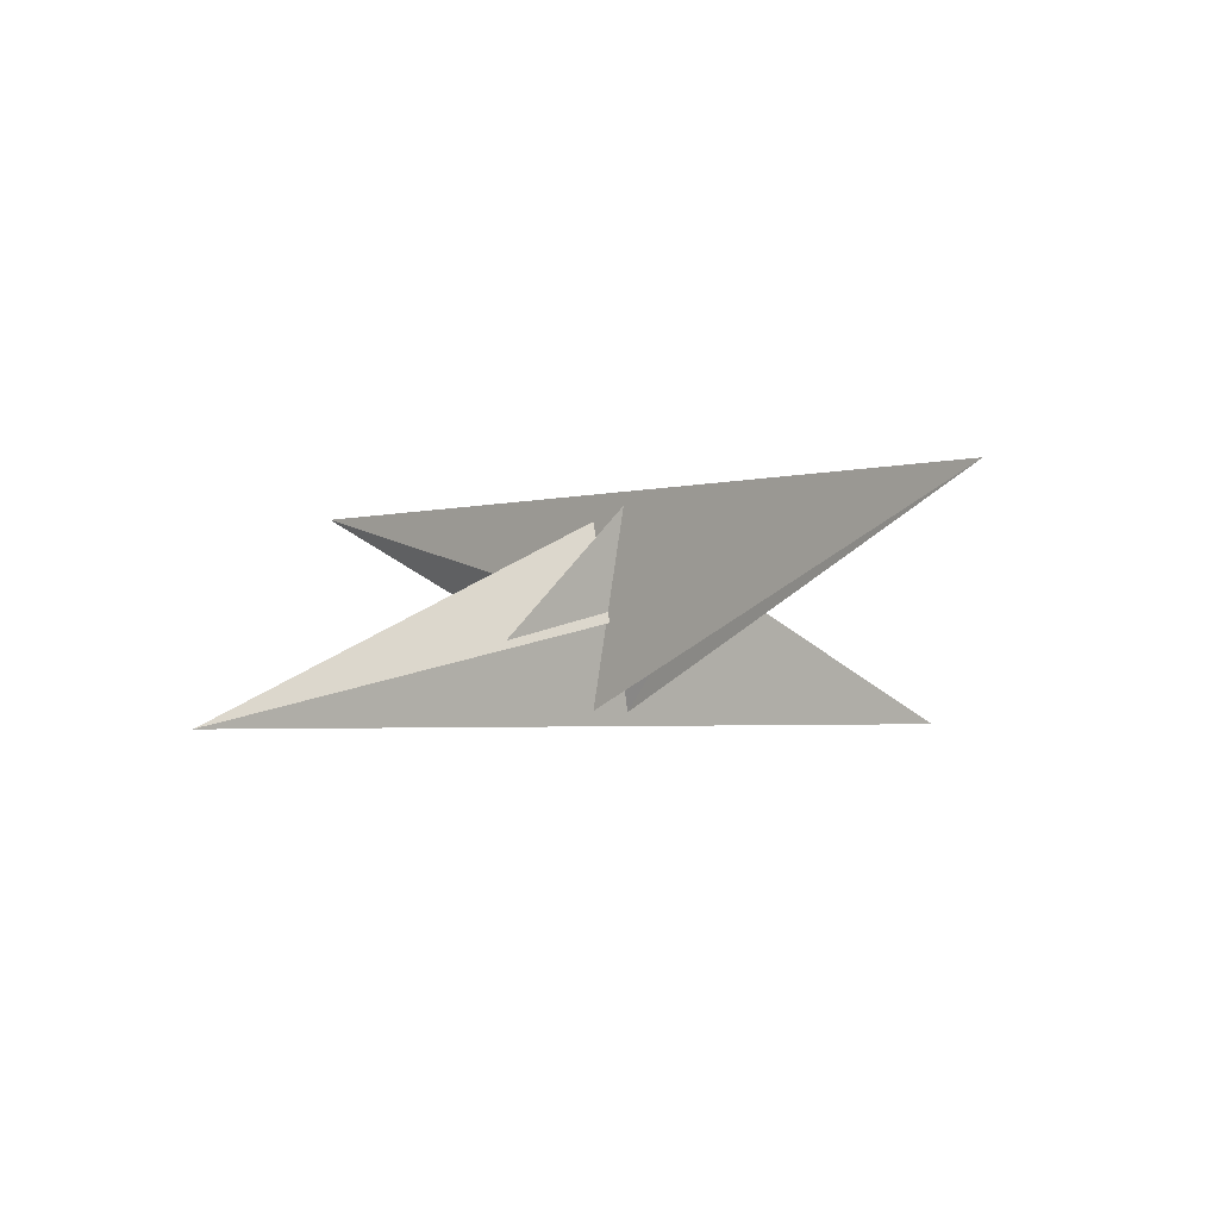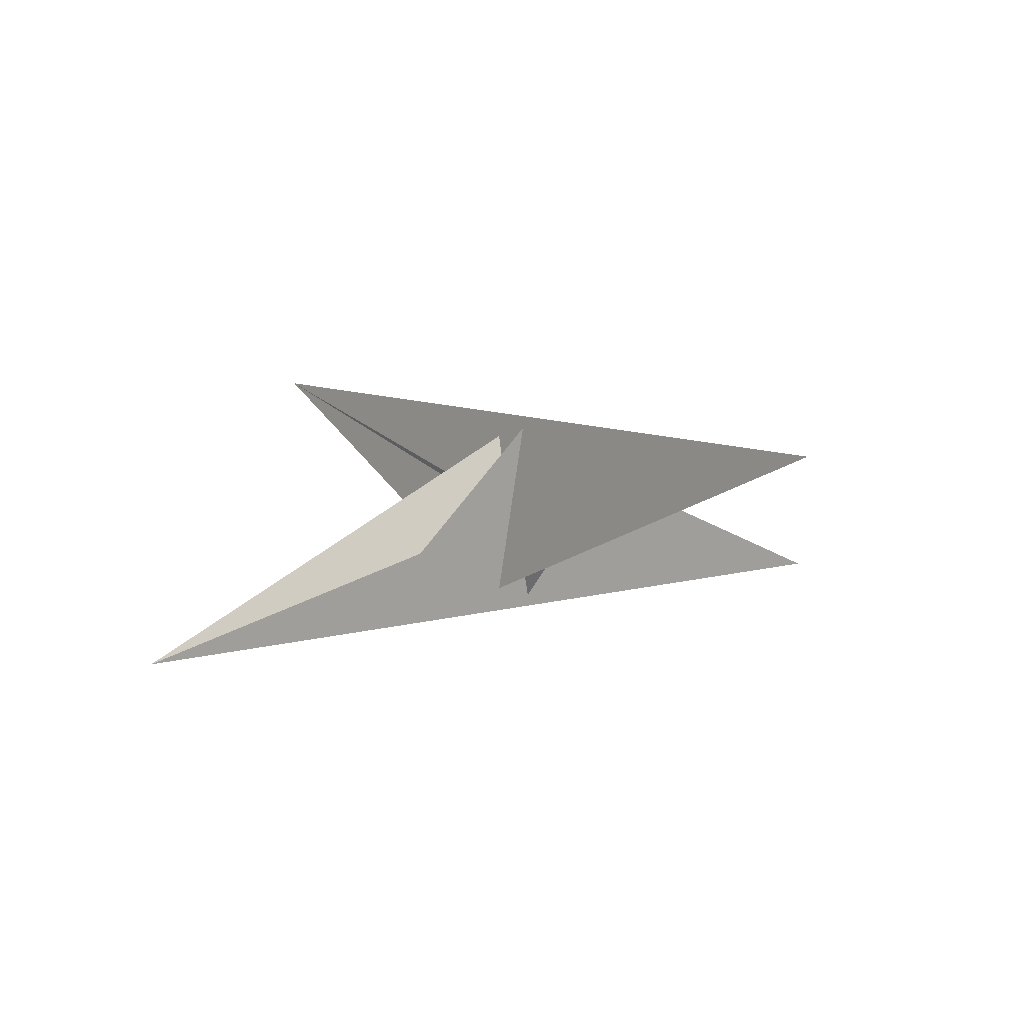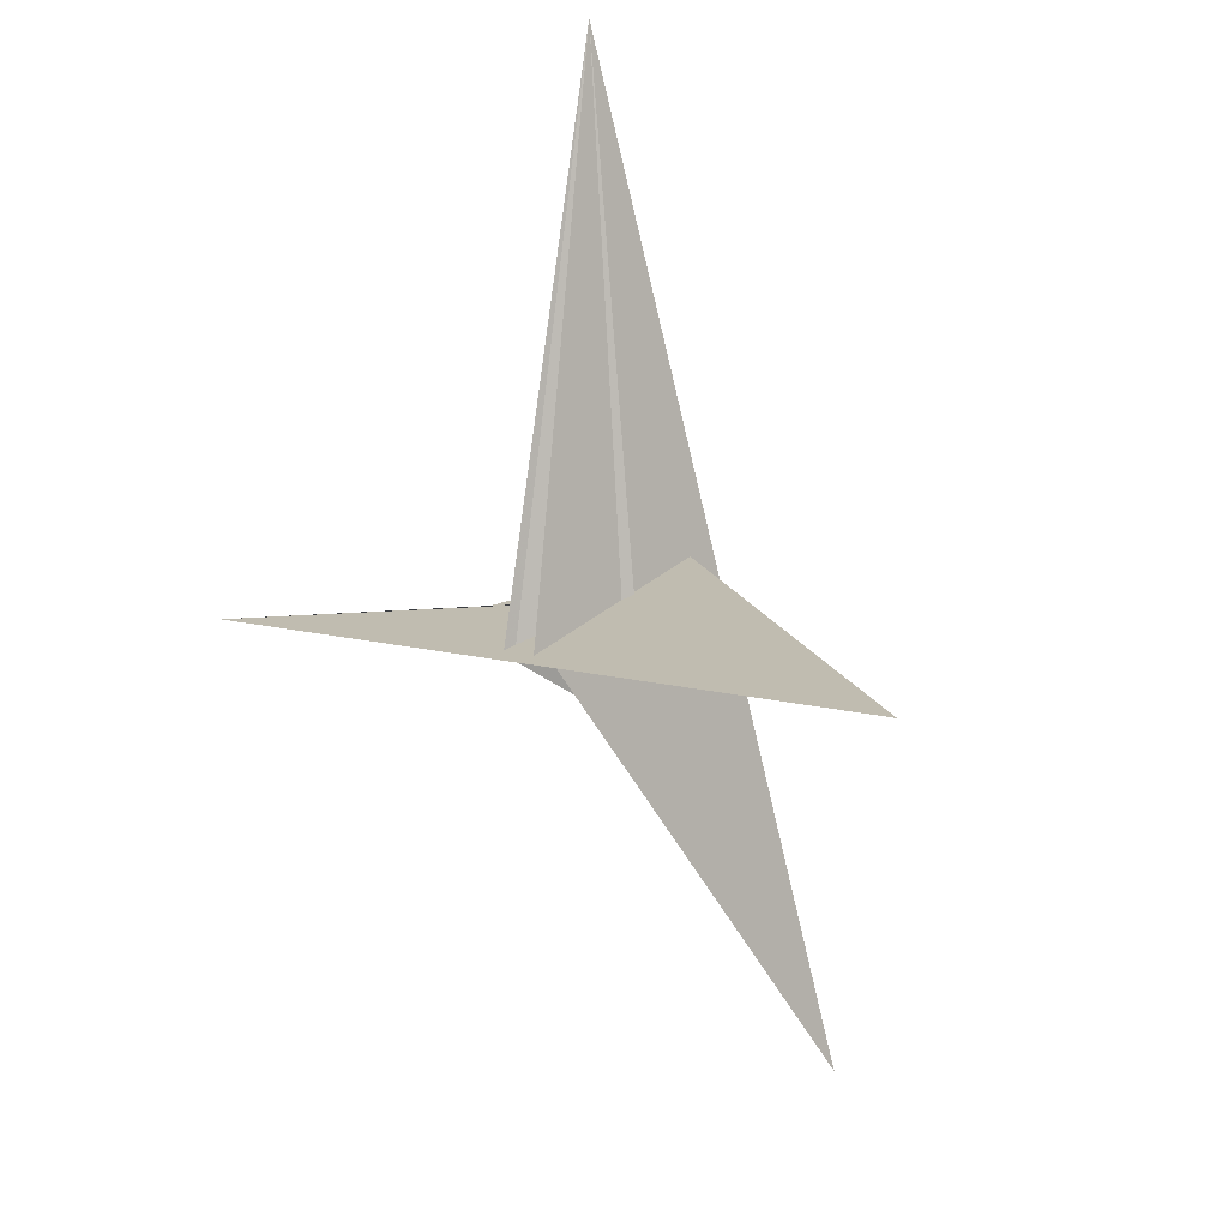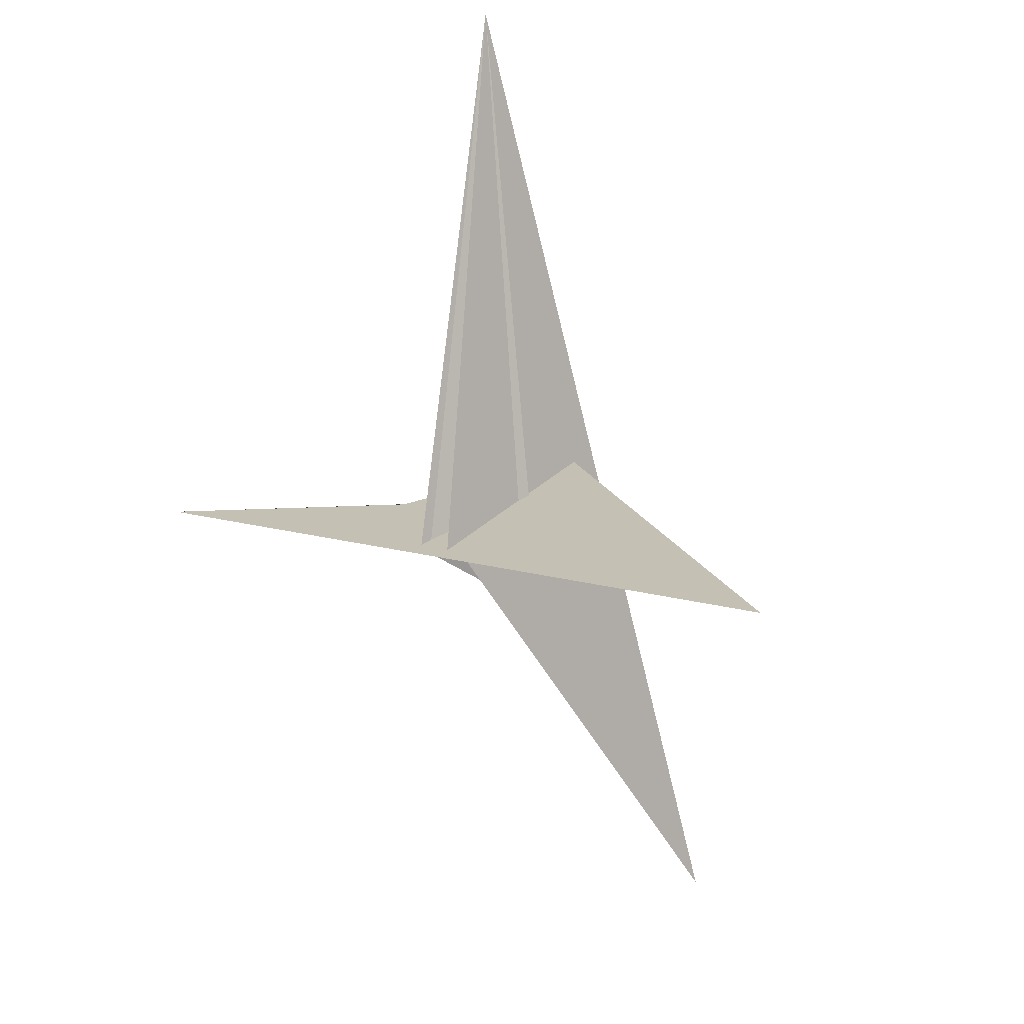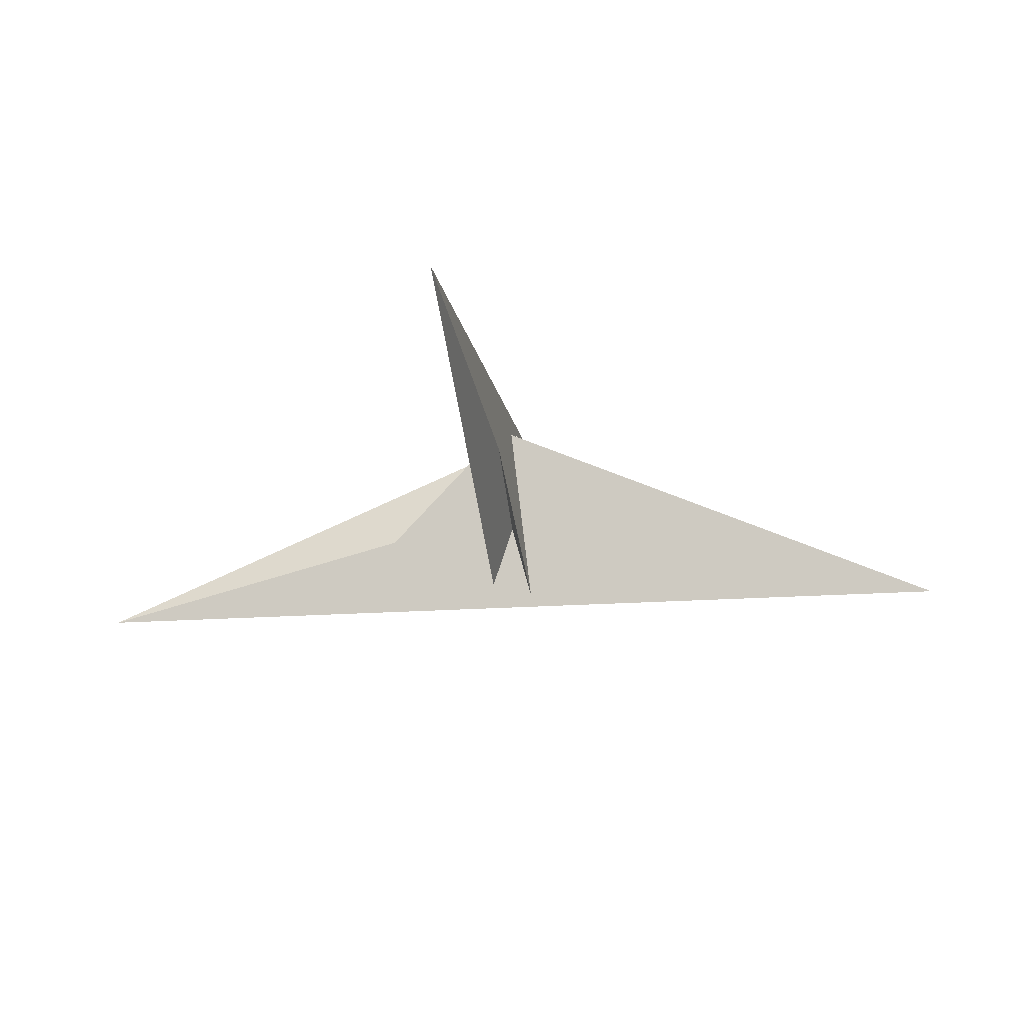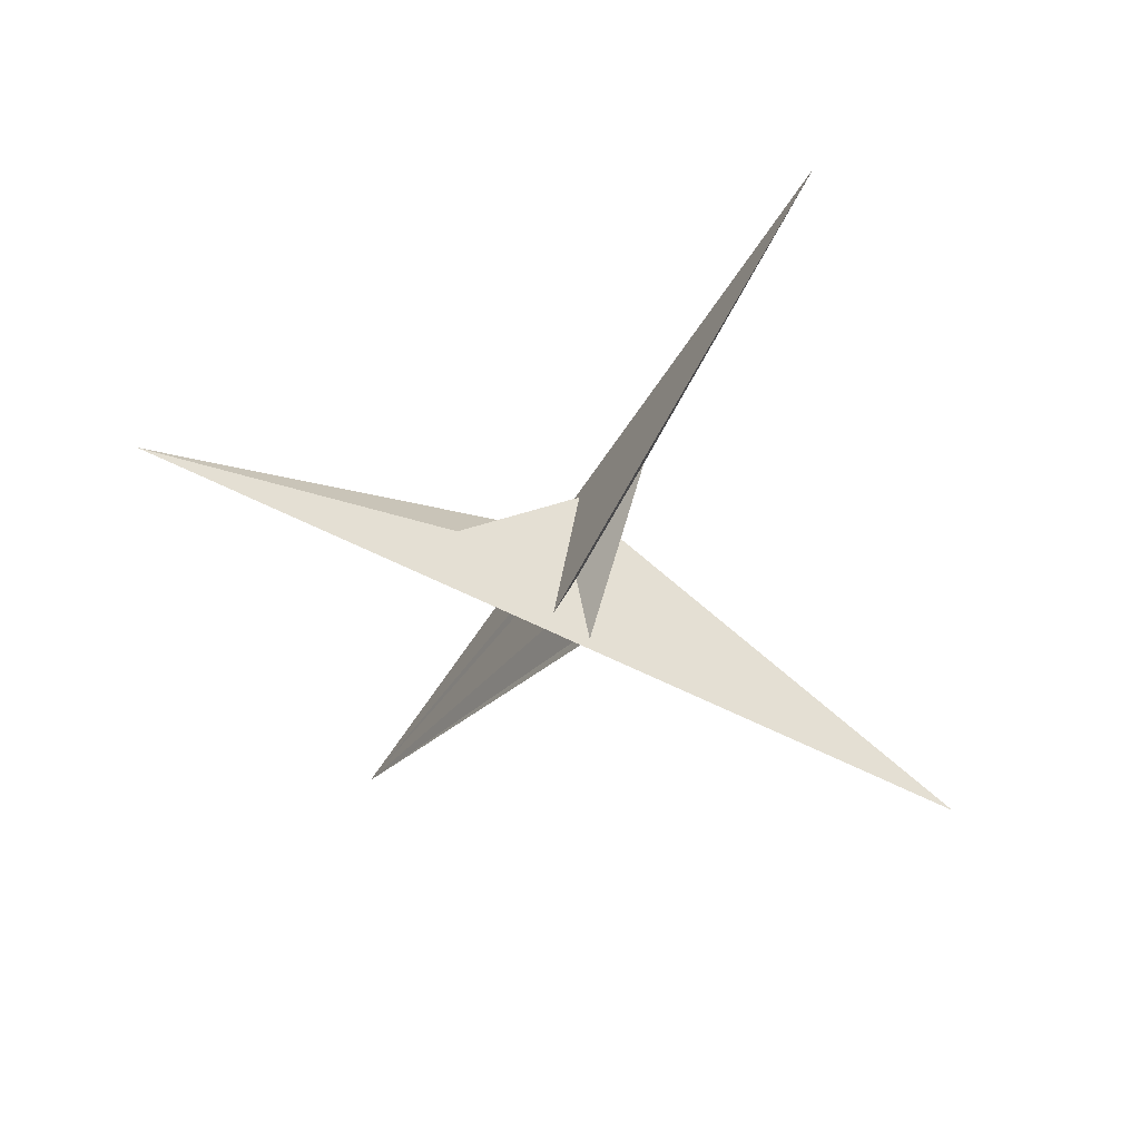
<metadata>
{"format":"obj","ext":"obj","renderer":"f3d","projection":"perspective","resolution":1024,"background":"white","views":[{"elev":-2.2,"azim":117.5,"up":"+Z"},{"elev":9.0,"azim":-58.8,"up":"+Z"},{"elev":31.5,"azim":-129.5,"up":"+Y"},{"elev":33.4,"azim":-131.0,"up":"+Y"},{"elev":-15.9,"azim":-11.5,"up":"+Z"},{"elev":-51.7,"azim":-51.2,"up":"+Z"}]}
</metadata>
<code>
v -22.97 -0.3488 12.48
v -24.99 6.086 25.37
v -5.303 -10.14 -42.09
v 5.303 10.14 -42.09
v -0.3488 22.97 -12.48
v 6.086 24.99 -25.37
v 225.4 585.1 151.2
v 54.85 173.5 43.91
v -16.63 -8.968 -13.51
v 27.27 -6.528 -115.6
v 3.075 16.1 -29.29
v -6.086 -24.99 -25.37
v 0.3488 -22.97 -12.48
v -10.14 5.303 42.09
v 10.14 -5.303 42.09
v 6.528 27.27 115.6
v -585.1 225.4 -151.2
v -173.5 54.85 -43.91
v 8.968 -16.63 13.51
v -16.1 3.075 29.29
v 24.99 -6.086 25.37
v 22.97 0.3488 12.48
v -27.27 6.528 -115.6
v -225.4 -585.1 151.2
v -54.85 -173.5 43.91
v 16.63 8.968 -13.51
v -3.075 -16.1 -29.29
v -8.968 16.63 13.51
v -6.528 -27.27 115.6
v 585.1 -225.4 -151.2
v 173.5 -54.85 -43.91
v 16.1 -3.075 29.29
v -12.4 -26.97 133.1
v -26.97 12.4 -133.1
v -14.34 0.4471 21.25
v -12.63 2.474 29.57
v 26.97 -12.4 -133.1
v -2.474 -12.63 -29.57
v -0.4471 -14.34 -21.25
v 12.4 26.97 133.1
v 12.63 -2.474 29.57
v 14.34 -0.4471 21.25
v 2.474 12.63 -29.57
v 0.4471 14.34 -21.25
f 1 2 11 5 6 8 7 10 4 3 9
f 1 2 18 17 16 14 15 19 13 12 20
f 3 4 26 22 21 27 13 12 25 24 23
f 5 6 32 22 21 31 30 29 15 14 28
f 7 8 34 16 14 28 35 36 33 23 24
f 3 9 39 38 37 29 30 17 18 33 23
f 7 10 40 41 42 19 15 29 37 25 24
f 4 10 40 31 30 17 16 34 43 44 26
f 5 11 44 43 38 37 25 12 20 35 28
f 1 9 39 27 21 31 40 41 36 35 20
f 6 8 34 43 38 39 27 13 19 42 32
f 2 11 44 26 22 32 42 41 36 33 18

</code>
